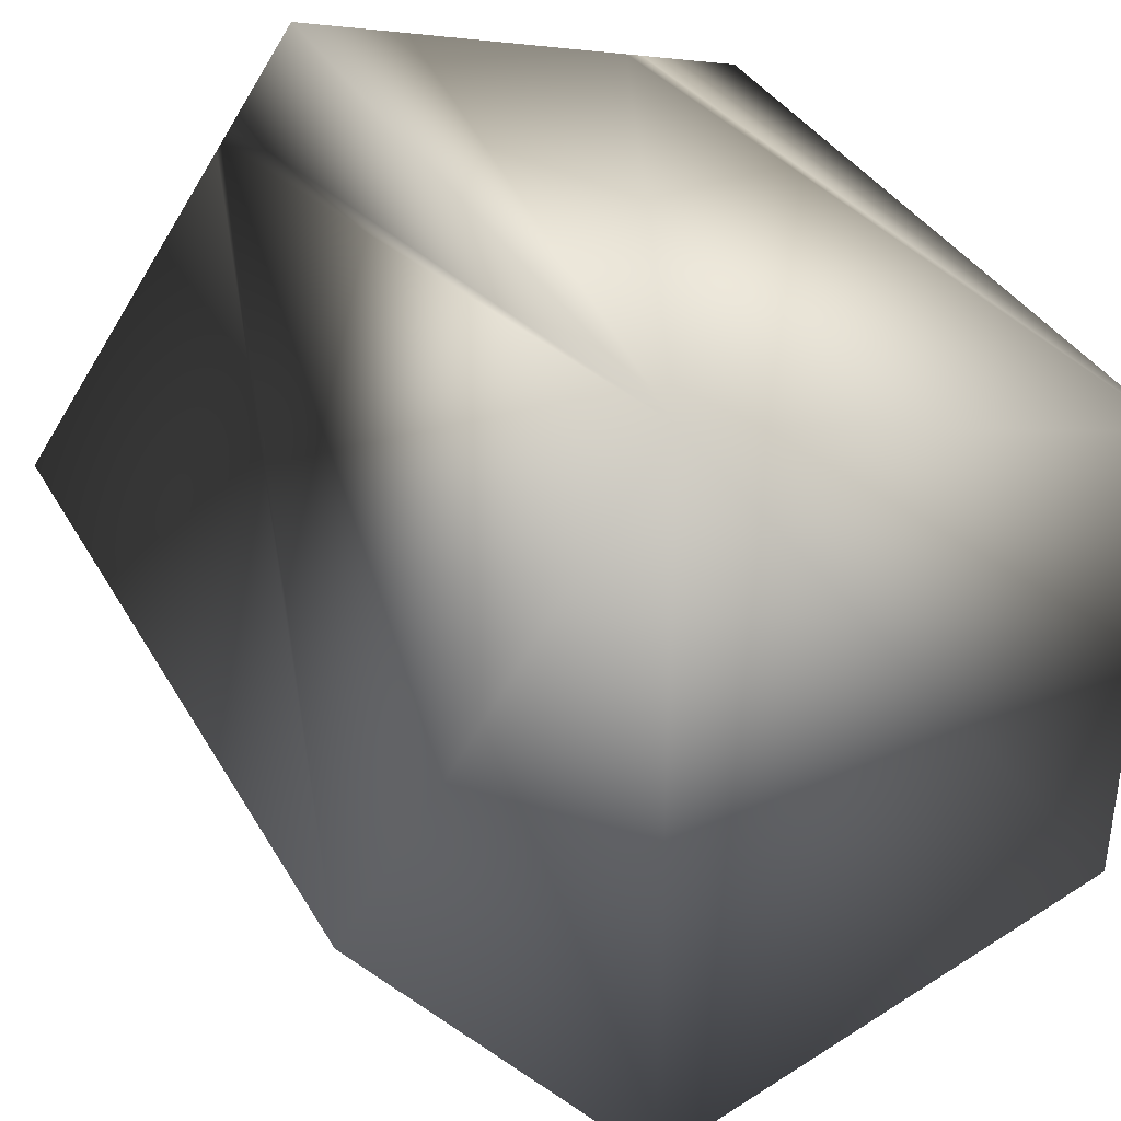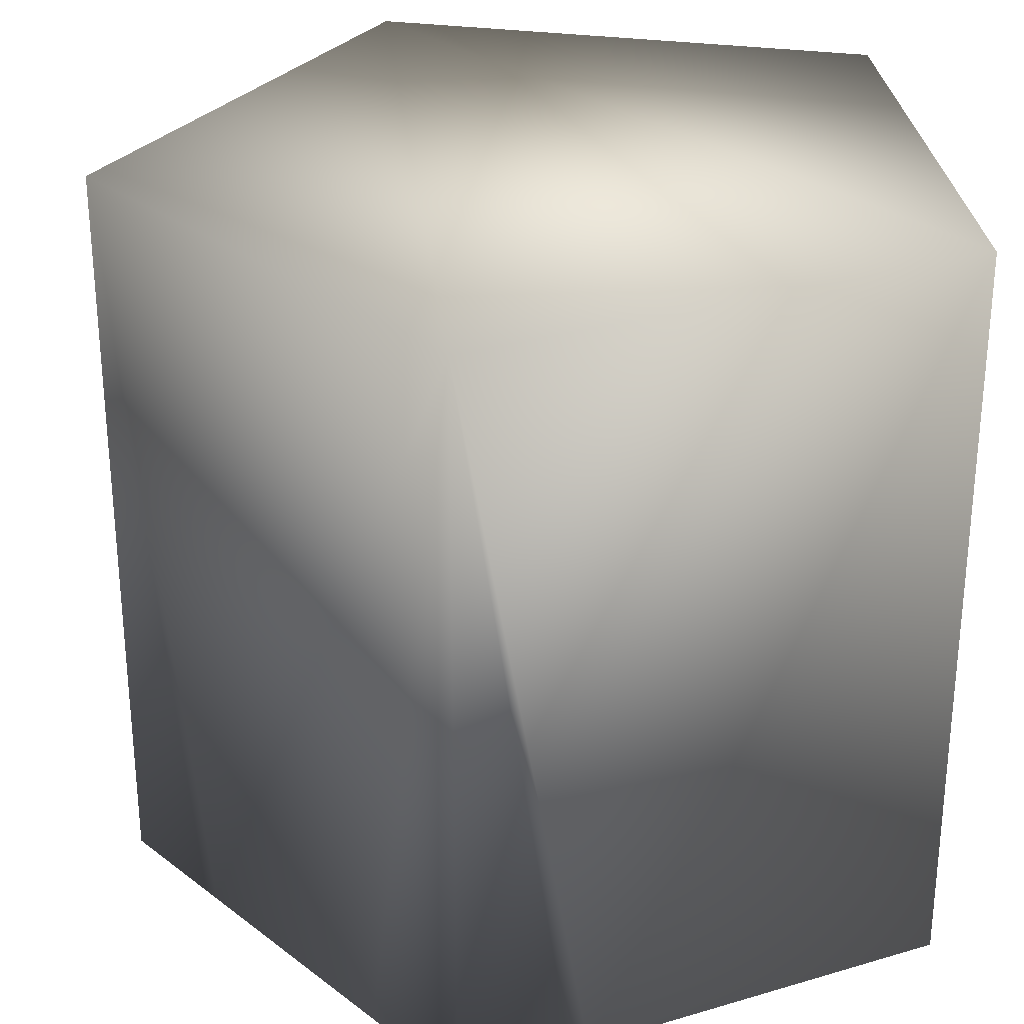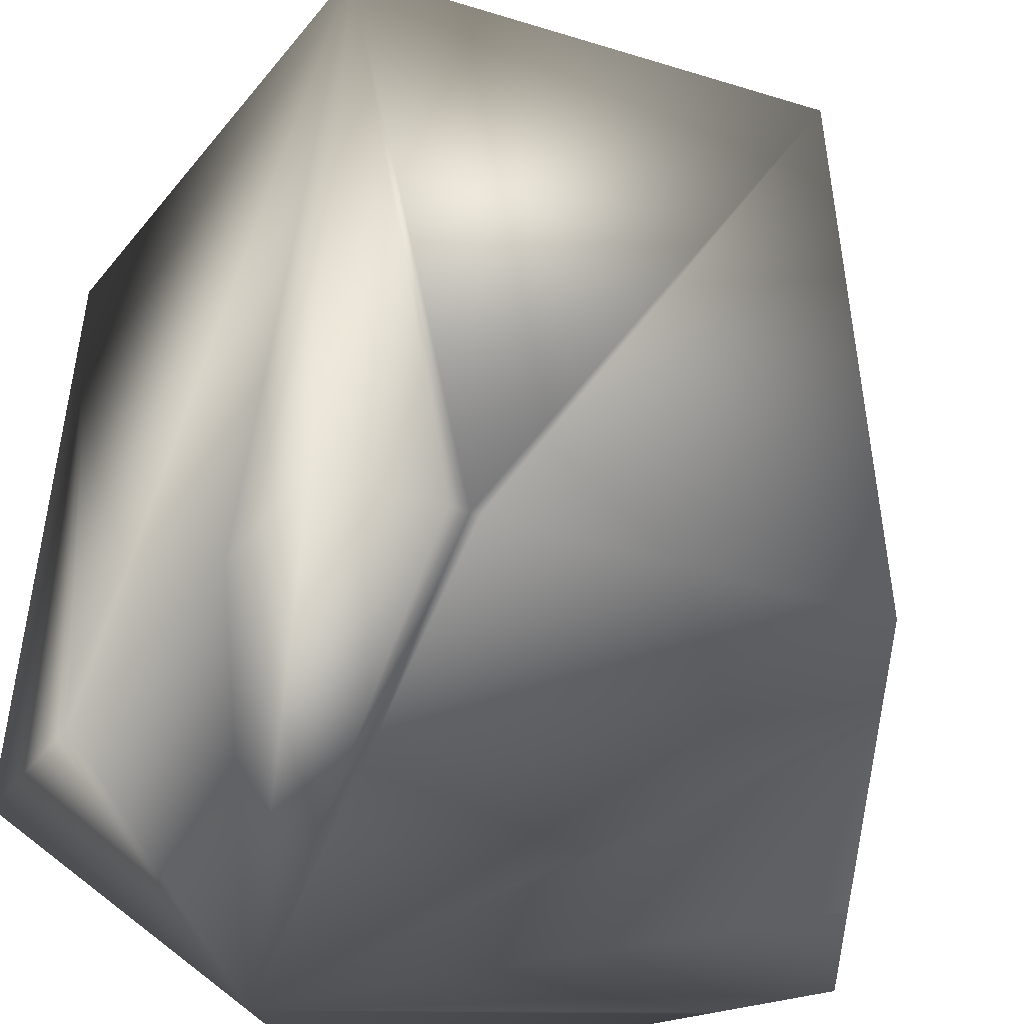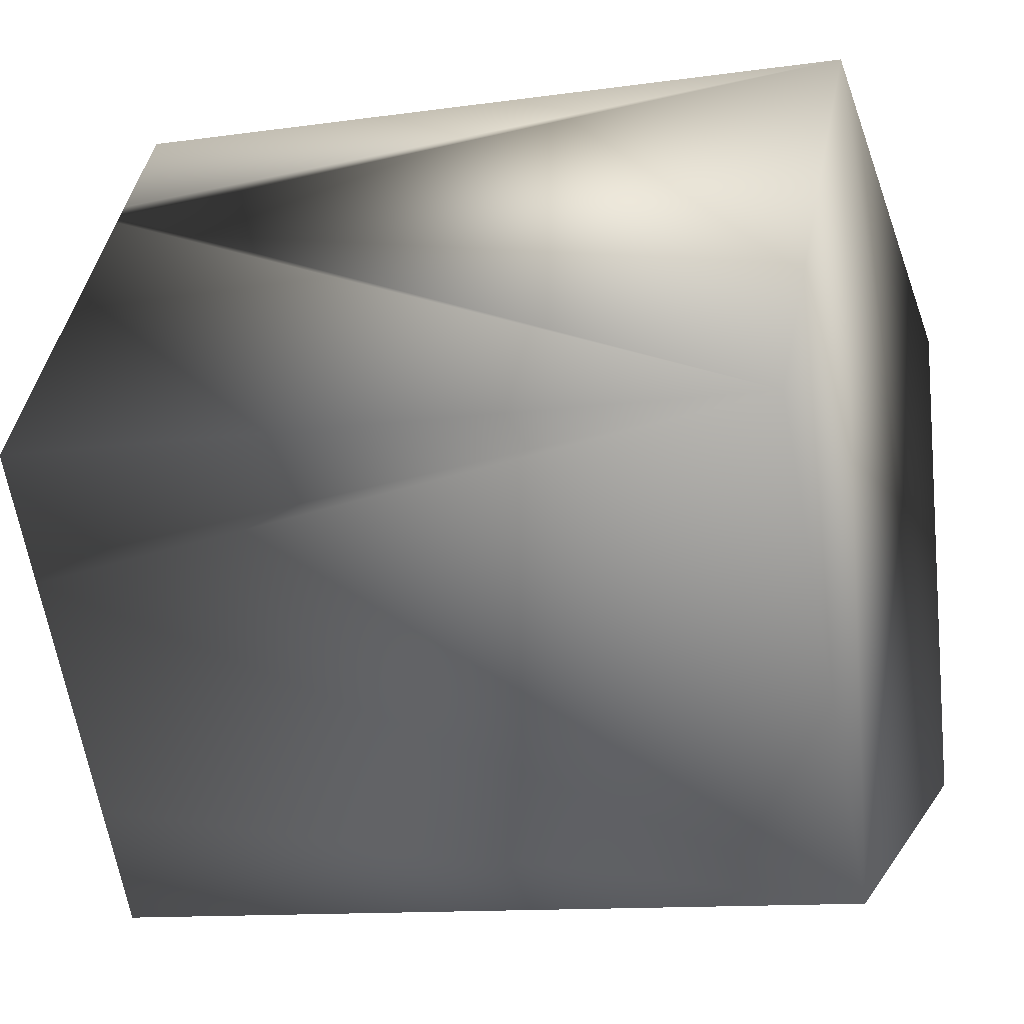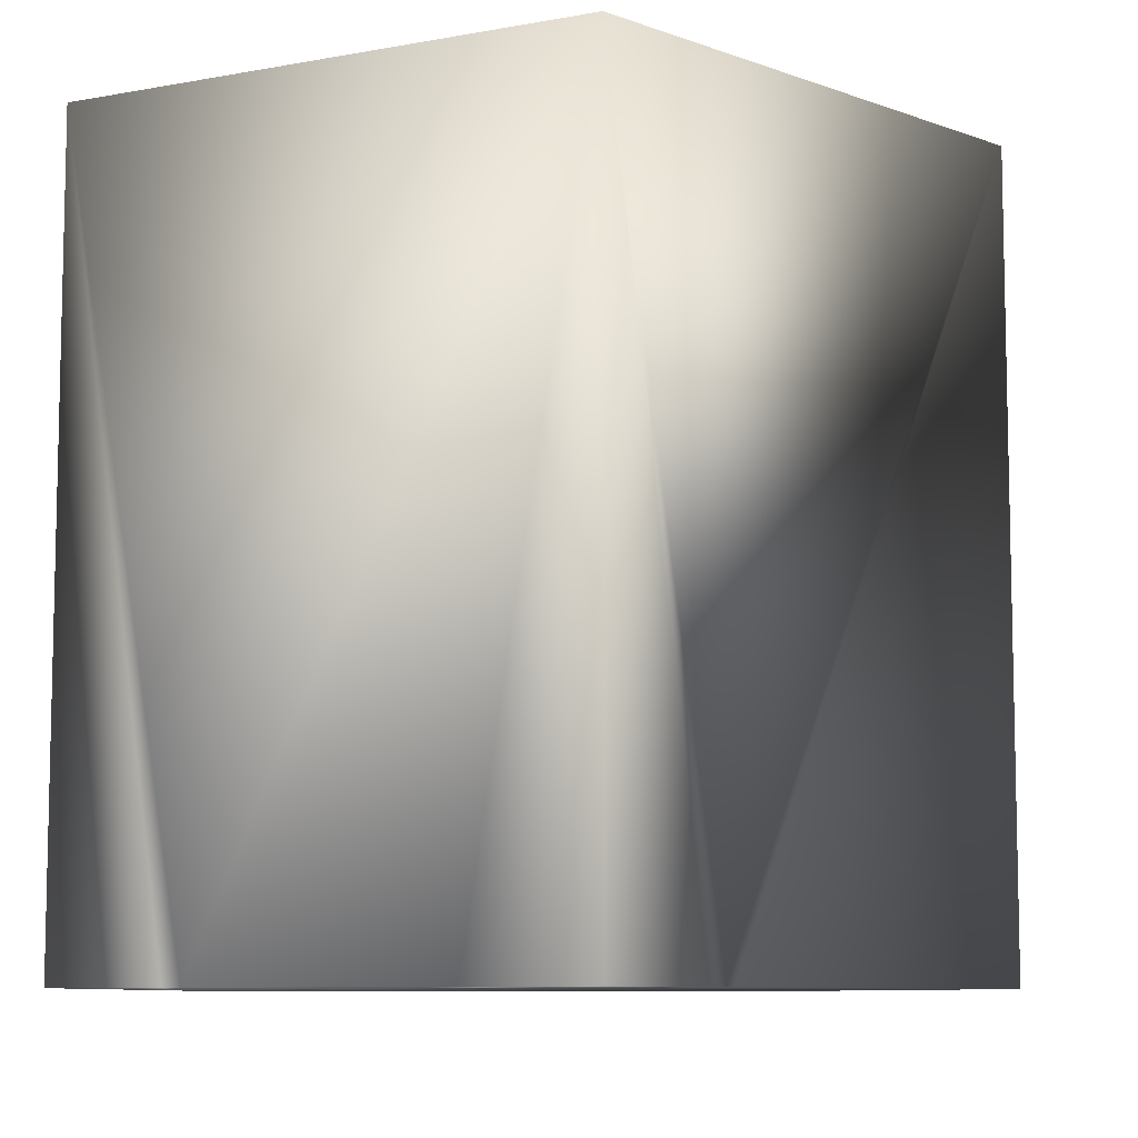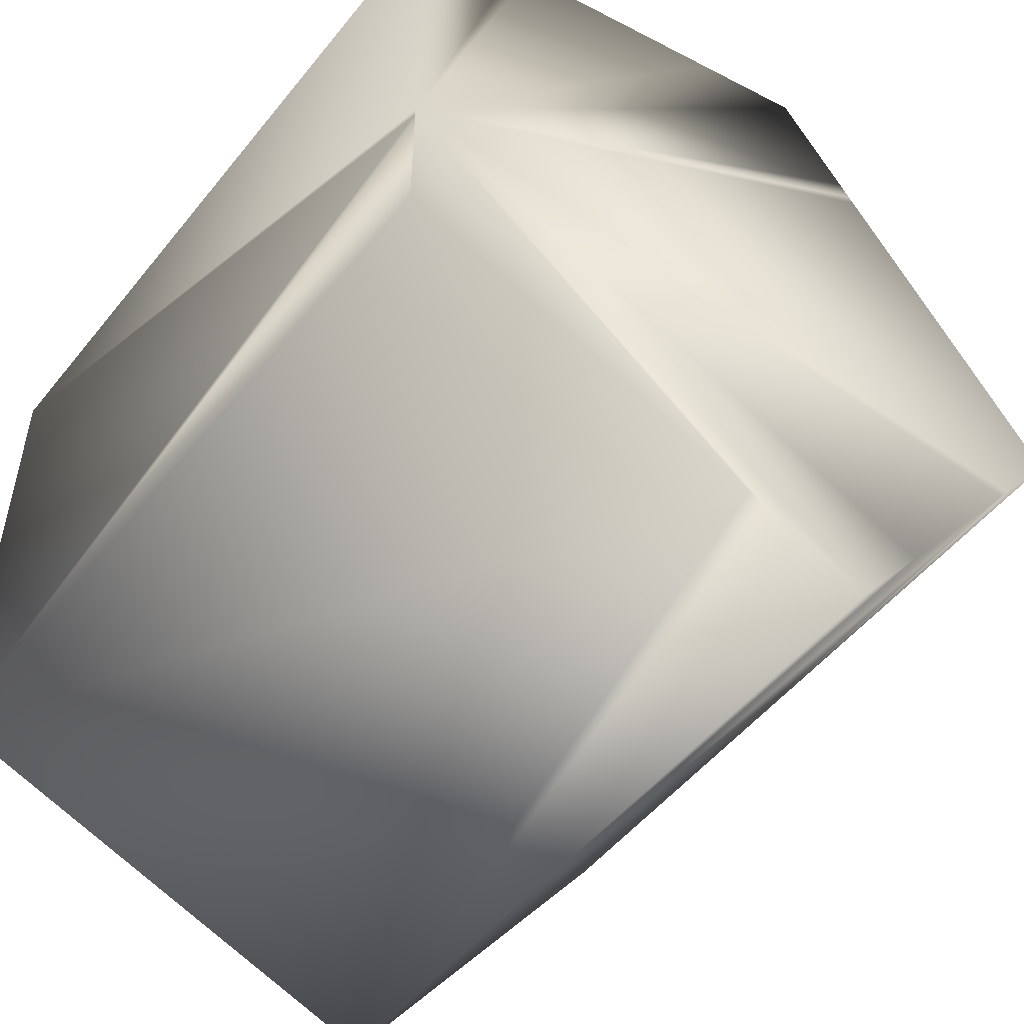
<metadata>
{"format":"obj","ext":"obj","renderer":"f3d","projection":"perspective","resolution":1024,"background":"white","views":[{"elev":37.3,"azim":153.0,"up":"+Z"},{"elev":29.0,"azim":174.2,"up":"+Y"},{"elev":-47.1,"azim":34.9,"up":"+Y"},{"elev":-12.1,"azim":108.6,"up":"+Z"},{"elev":-8.5,"azim":9.1,"up":"+Y"},{"elev":-51.5,"azim":-37.5,"up":"+Z"}]}
</metadata>
<code>
o mmGroup0.001
v -1.472 -1.861 -0.4704
v -1.472 -1.861 -0.5077
v -1.472 -1.861 -0.5862
v -1.472 -1.861 -1.07
v 0.02778 -1.861 -1.557
v 0.1024 -1.861 -1.581
v 0.5622 -1.861 -1.731
v 0.8681 -1.861 -1.31
v 1.49 -1.861 -0.4547
v 1.536 -1.861 -0.3912
v 1.82 -1.861 2e-06
v 0.9143 -1.861 1.246
v 0.8926 -1.861 1.276
v 0.8464 -1.861 1.34
v 0.5622 -1.861 1.731
v 0.06696 -1.861 1.57
v -0.9378 -1.861 1.243
v -1.012 -1.861 1.219
v -1.472 -1.861 1.07
v 0.5622 1.274 1.731
v -1.472 1.274 1.07
v 1.82 1.274 2e-06
v -1.472 1.274 -1.07
v 0.5622 1.274 -1.731
f 1 2 3 4 5 6 7 8 9 10 11 12 13 14 15 16 17 18 19
f 16 15 20
f 17 16 20
f 14 20 15
f 18 21 19
f 13 12 22
f 21 20 23
f 1 19 21
f 20 22 24
f 12 11 22
f 23 20 24
f 2 1 21
f 10 22 11
f 3 23 4
f 5 23 24 6
f 9 8 24
f 4 23 5
f 6 24 7
f 8 7 24
f 20 14 13 22
f 21 18 17 20
f 22 10 9 24
f 23 3 2 21

</code>
